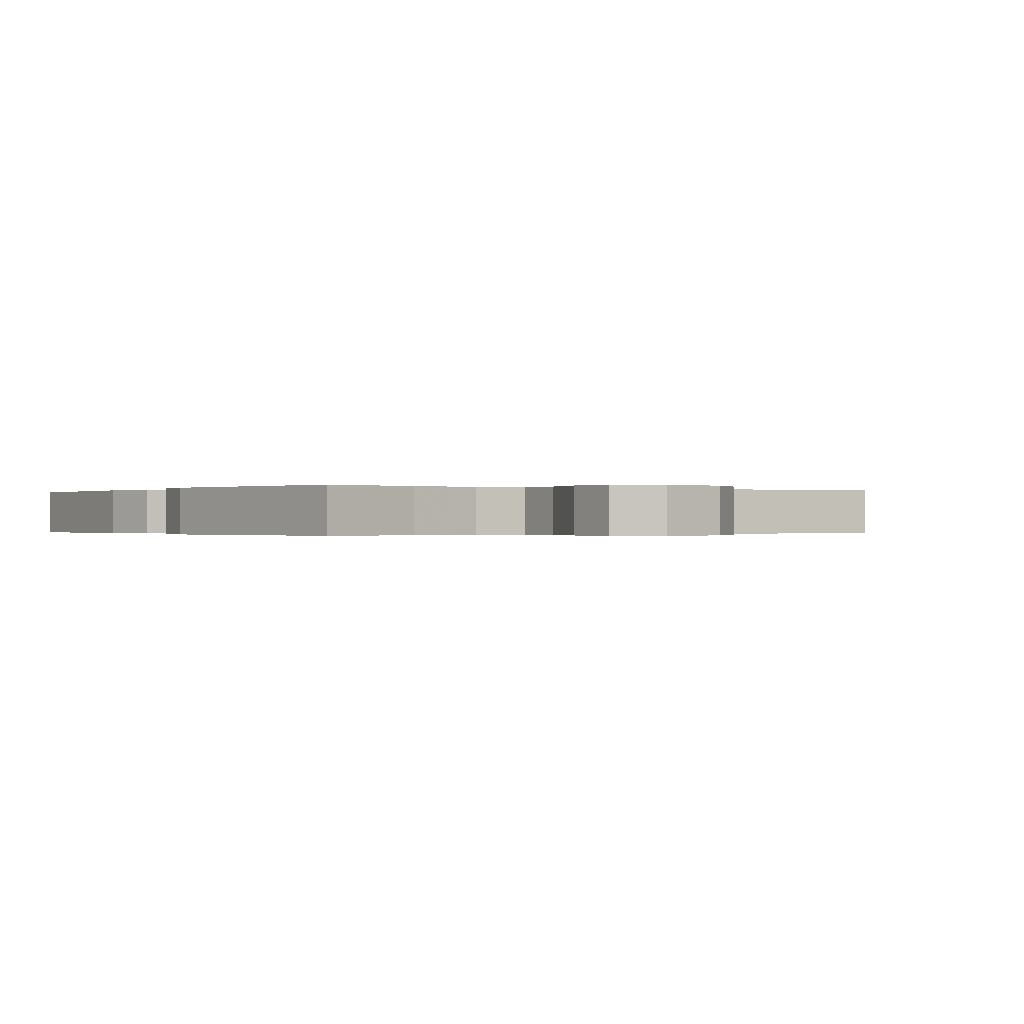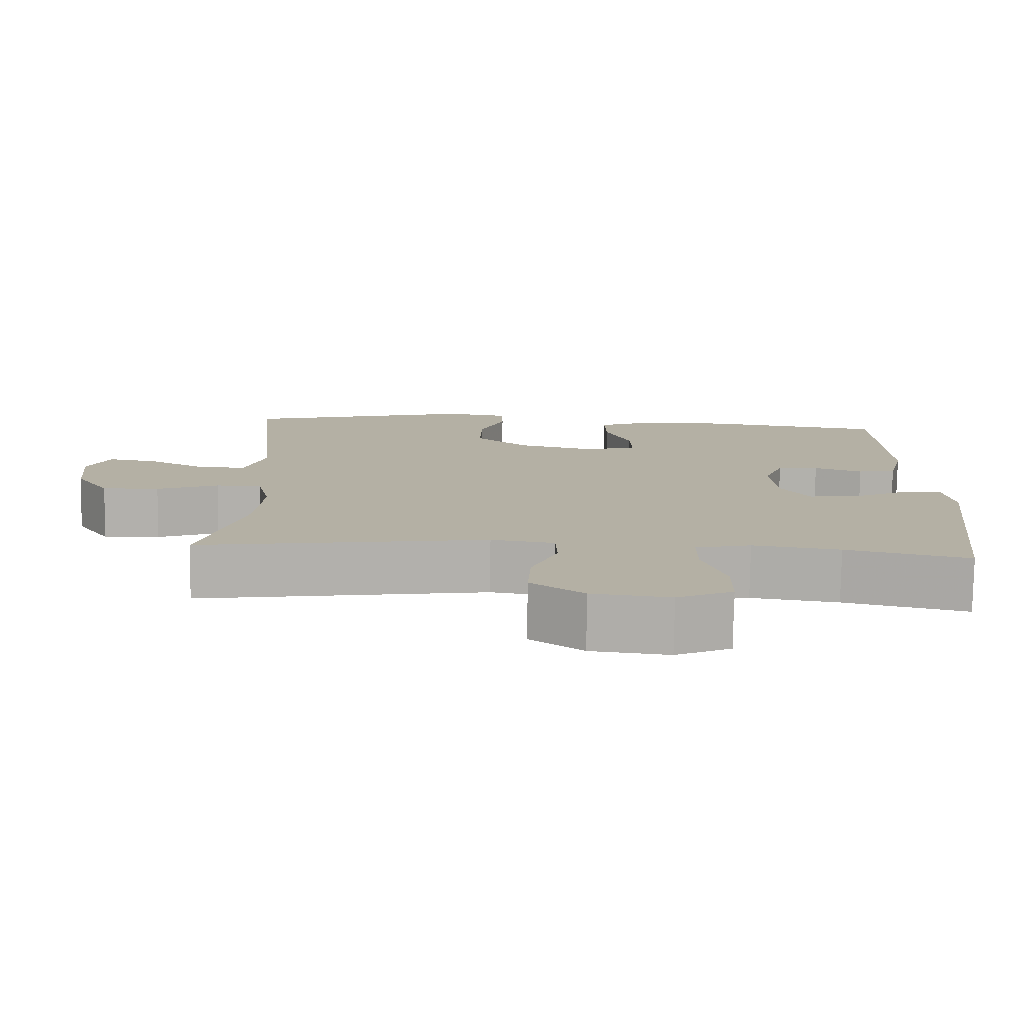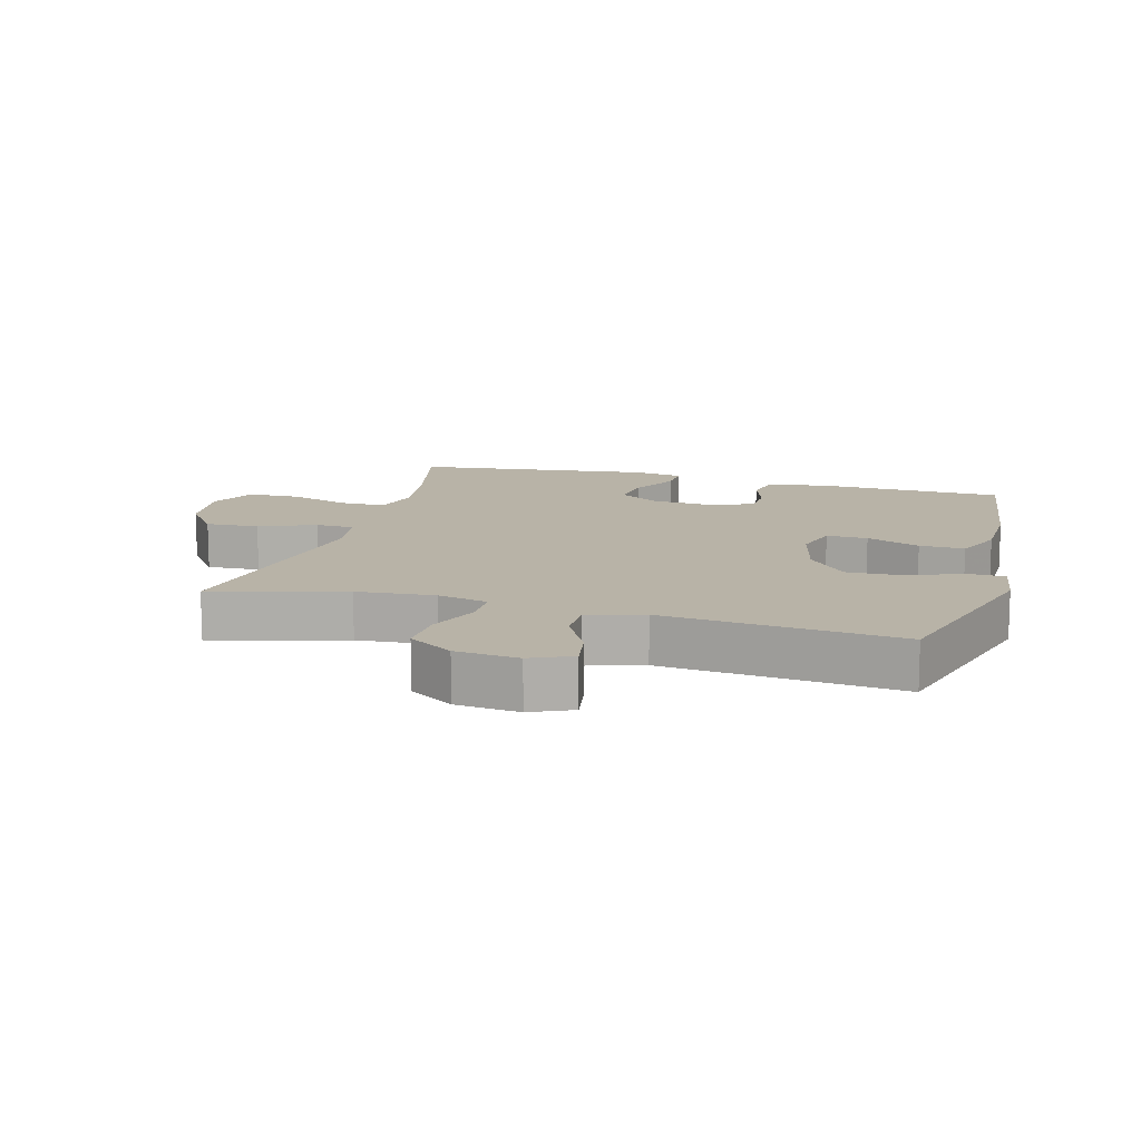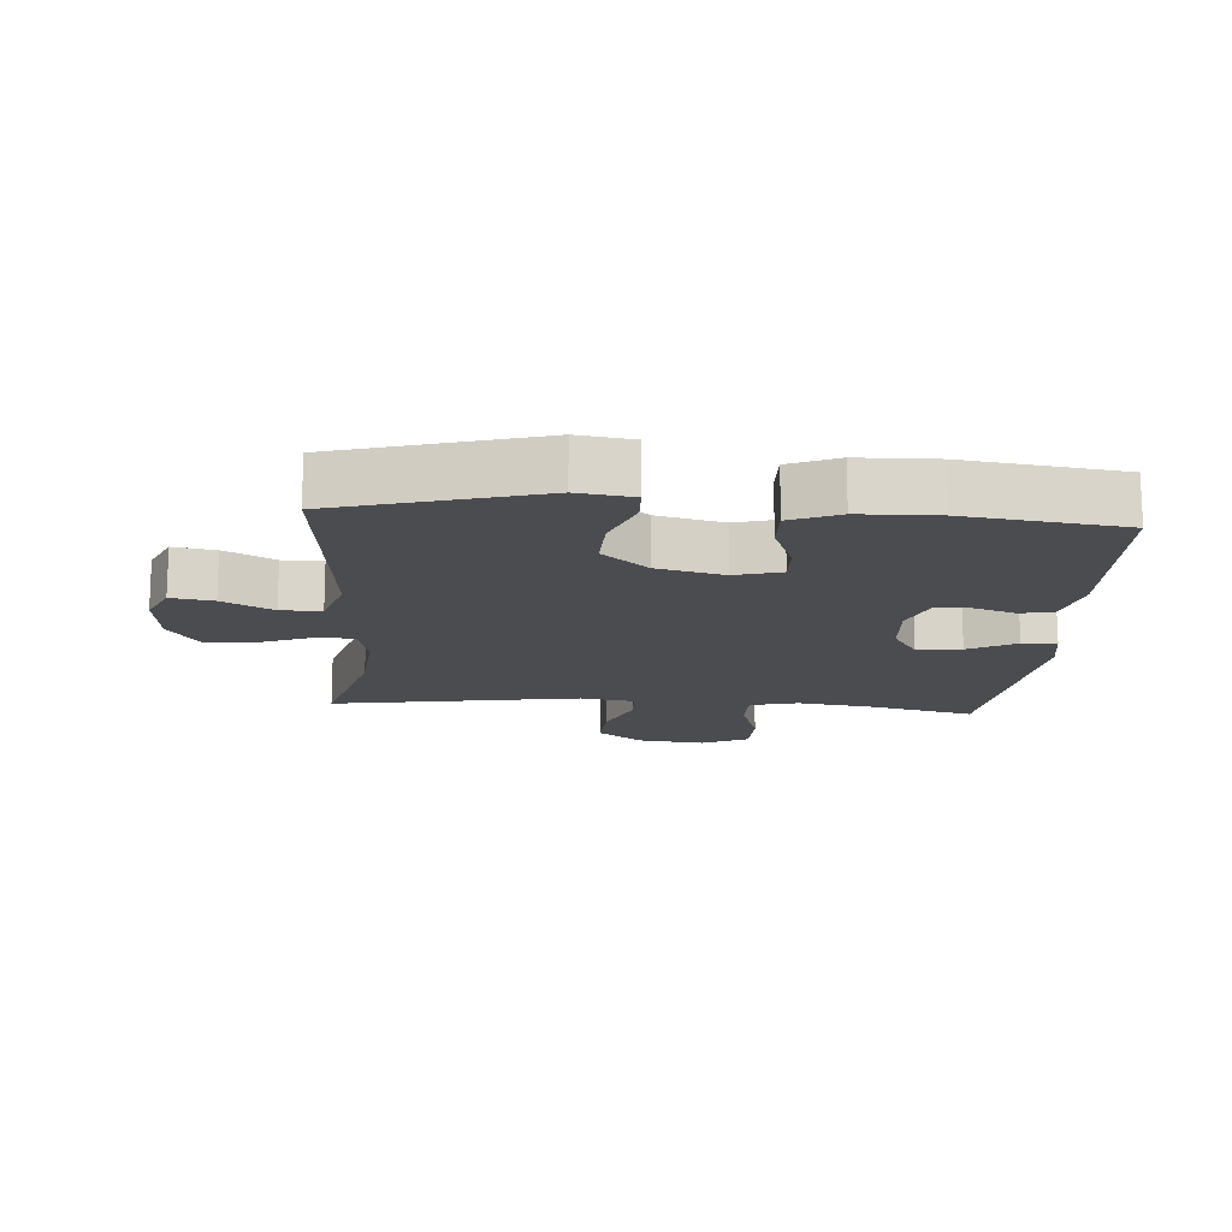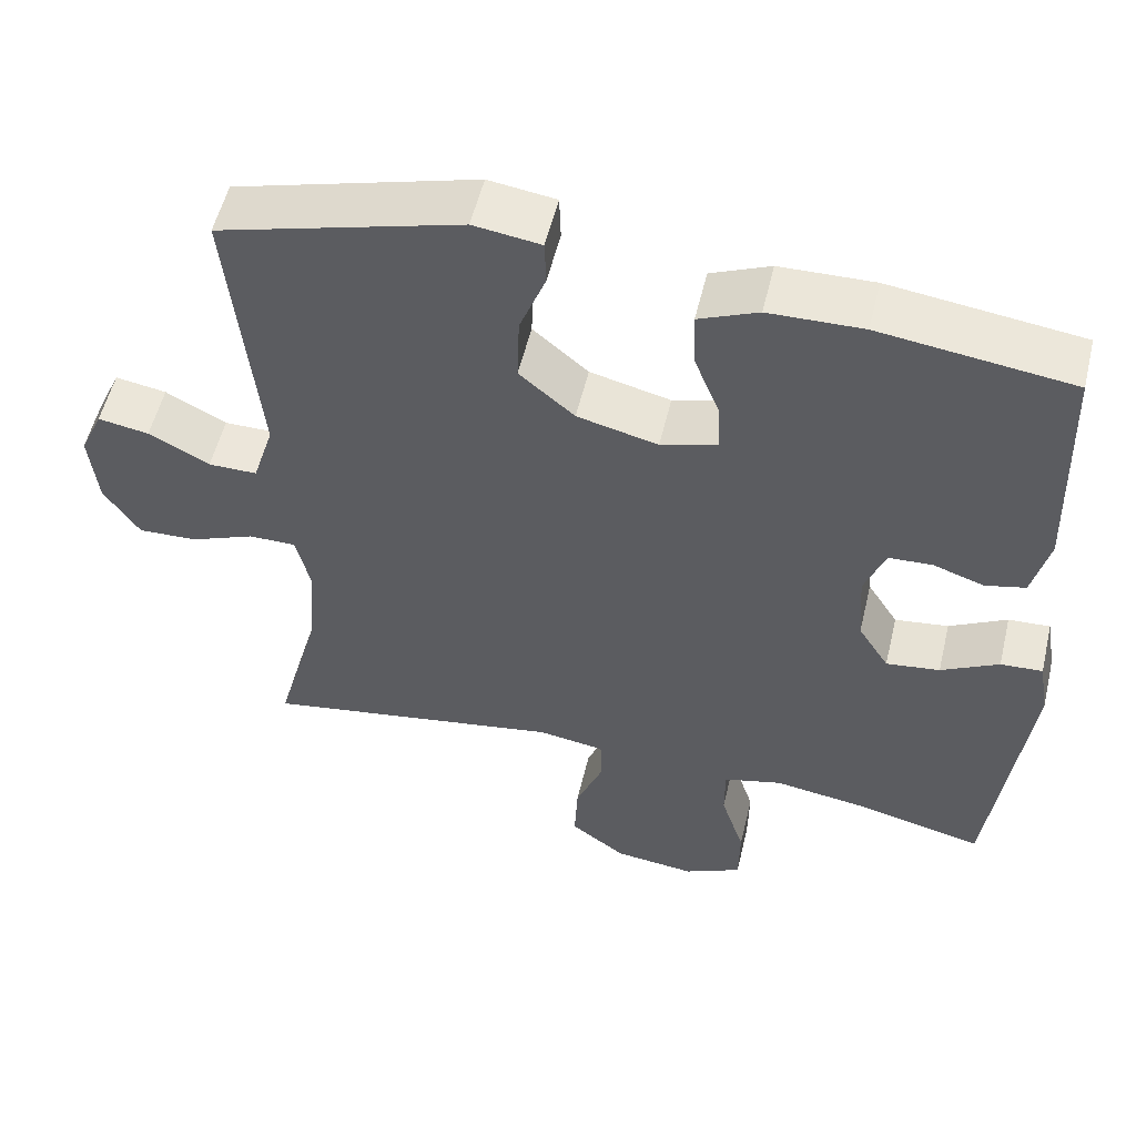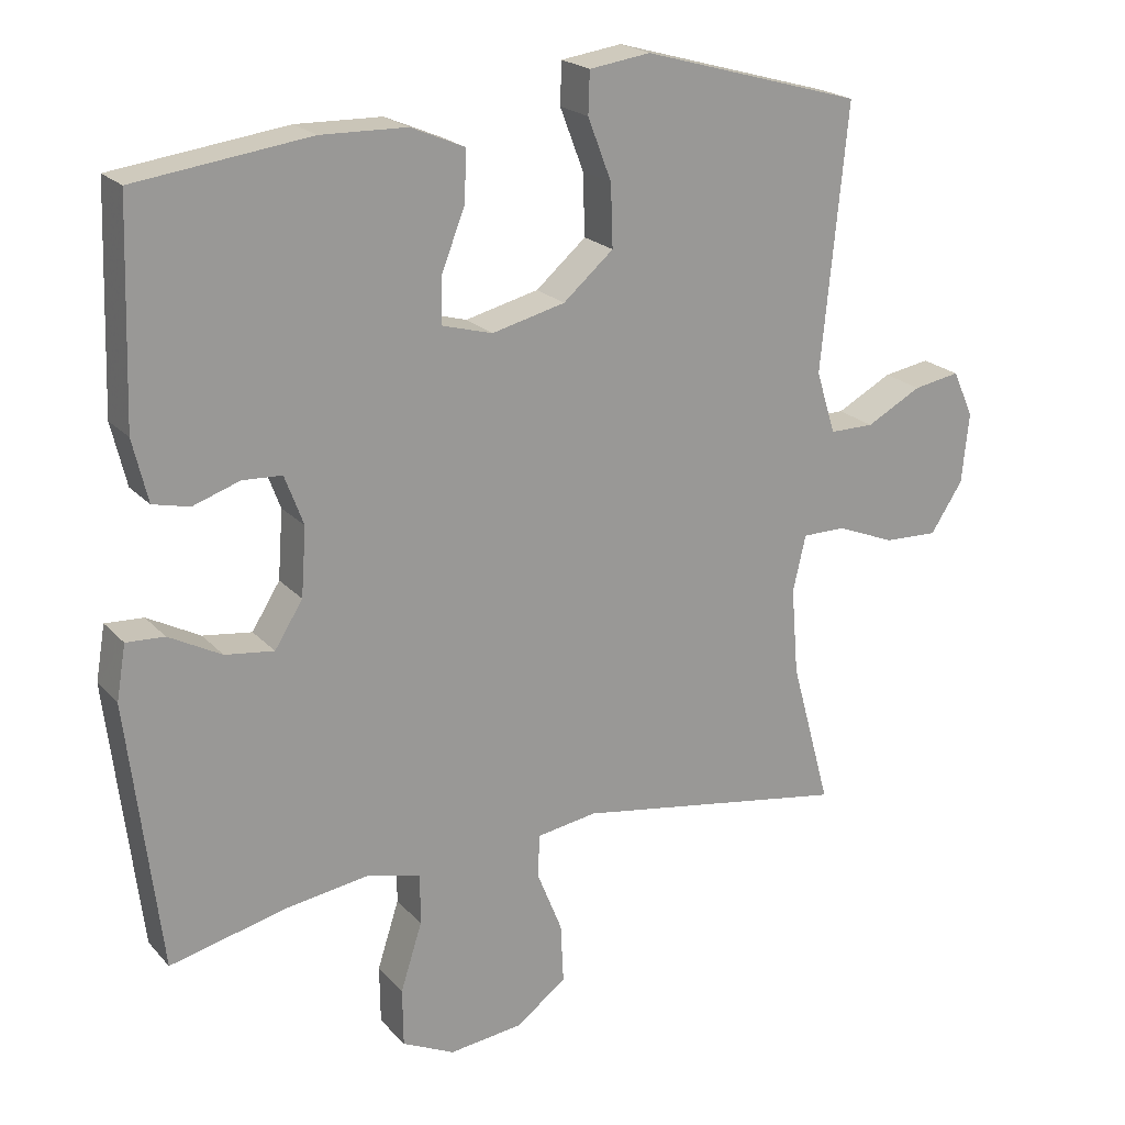
<metadata>
{"format":"obj","ext":"obj","renderer":"f3d","projection":"perspective","resolution":1024,"background":"white","views":[{"elev":-0.2,"azim":146.0,"up":"+Y"},{"elev":-78.6,"azim":-1.0,"up":"+Z"},{"elev":12.9,"azim":-74.6,"up":"+Y"},{"elev":-15.1,"azim":-4.2,"up":"+Y"},{"elev":54.5,"azim":13.4,"up":"+Z"},{"elev":21.0,"azim":150.5,"up":"+Z"}]}
</metadata>
<code>
v -0.5 0.07 0.5
v -0.193 0.07 0.587
v -0.108 0.07 0.575
v -0.106 0.07 0.517
v -0.139 0.07 0.431
v -0.142 0.07 0.345
v -0.072 0.07 0.285
v 0.03 0.07 0.26
v 0.101 0.07 0.28
v 0.099 0.07 0.344
v 0.066 0.07 0.427
v 0.064 0.07 0.497
v 0.139 0.07 0.529
v 0.258 0.07 0.532
v 0.5 0.07 0.5
v 0.51 0.07 0.203
v 0.489 0.07 0.116
v 0.438 0.07 0.104
v 0.373 0.07 0.126
v 0.318 0.07 0.123
v 0.292 0.07 0.054
v 0.299 0.07 -0.041
v 0.338 0.07 -0.103
v 0.406 0.07 -0.094
v 0.479 0.07 -0.055
v 0.532 0.07 -0.052
v 0.545 0.07 -0.128
v 0.5 0.07 -0.5
v 0.336 0.07 -0.461
v 0.22 0.07 -0.444
v 0.146 0.07 -0.463
v 0.146 0.07 -0.534
v 0.176 0.07 -0.628
v 0.175 0.07 -0.709
v 0.102 0.07 -0.744
v -0.001 0.07 -0.732
v -0.071 0.07 -0.68
v -0.067 0.07 -0.597
v -0.032 0.07 -0.51
v -0.034 0.07 -0.45
v -0.118 0.07 -0.437
v -0.5 0.07 -0.5
v -0.444 0.07 -0.295
v -0.434 0.07 -0.174
v -0.452 0.07 -0.096
v -0.512 0.07 -0.096
v -0.594 0.07 -0.129
v -0.669 0.07 -0.132
v -0.714 0.07 -0.063
v -0.724 0.07 0.035
v -0.695 0.07 0.099
v -0.63 0.07 0.088
v -0.553 0.07 0.047
v -0.491 0.07 0.047
v -0.464 0.07 0.134
v -0.5 0 0.5
v -0.193 0 0.587
v -0.108 0 0.575
v -0.106 0 0.517
v -0.139 0 0.431
v -0.142 0 0.345
v -0.072 0 0.285
v 0.03 0 0.26
v 0.101 0 0.28
v 0.099 0 0.344
v 0.066 0 0.427
v 0.064 0 0.497
v 0.139 0 0.529
v 0.258 0 0.532
v 0.5 0 0.5
v 0.51 0 0.203
v 0.489 0 0.116
v 0.438 0 0.104
v 0.373 0 0.126
v 0.318 0 0.123
v 0.292 0 0.054
v 0.299 0 -0.041
v 0.338 0 -0.103
v 0.406 0 -0.094
v 0.479 0 -0.055
v 0.532 0 -0.052
v 0.545 0 -0.128
v 0.5 0 -0.5
v 0.336 0 -0.461
v 0.22 0 -0.444
v 0.146 0 -0.463
v 0.146 0 -0.534
v 0.176 0 -0.628
v 0.175 0 -0.709
v 0.102 0 -0.744
v -0.001 0 -0.732
v -0.071 0 -0.68
v -0.067 0 -0.597
v -0.032 0 -0.51
v -0.034 0 -0.45
v -0.118 0 -0.437
v -0.5 0 -0.5
v -0.444 0 -0.295
v -0.434 0 -0.174
v -0.452 0 -0.096
v -0.512 0 -0.096
v -0.594 0 -0.129
v -0.669 0 -0.132
v -0.714 0 -0.063
v -0.724 0 0.035
v -0.695 0 0.099
v -0.63 0 0.088
v -0.553 0 0.047
v -0.491 0 0.047
v -0.464 0 0.134
f 50 51 52 53
f 50 53 54
f 49 50 54
f 46 47 48 49
f 45 46 49 54
f 41 42 43
f 40 41 43 44
f 36 37 38 39
f 36 39 40
f 35 36 40
f 32 33 34 35
f 31 32 35 40
f 30 31 40 44
f 26 27 28 29
f 24 25 26 29
f 23 24 29 30
f 22 23 30 44
f 16 17 18 19
f 16 19 20
f 15 16 20
f 14 15 20
f 13 14 20 21
f 10 11 12 13
f 9 10 13 21
f 2 3 4 5
f 55 1 2 5
f 45 54 55 5
f 8 9 21 22
f 7 8 22 44
f 6 7 44 45
f 5 6 45
f 108 107 106 105
f 109 108 105
f 109 105 104
f 104 103 102 101
f 109 104 101 100
f 98 97 96
f 99 98 96 95
f 94 93 92 91
f 95 94 91
f 95 91 90
f 90 89 88 87
f 95 90 87 86
f 99 95 86 85
f 84 83 82 81
f 84 81 80 79
f 85 84 79 78
f 99 85 78 77
f 74 73 72 71
f 75 74 71
f 75 71 70
f 75 70 69
f 76 75 69 68
f 68 67 66 65
f 76 68 65 64
f 60 59 58 57
f 60 57 56 110
f 60 110 109 100
f 77 76 64 63
f 99 77 63 62
f 100 99 62 61
f 100 61 60
f 1 56 57 2
f 2 57 58 3
f 3 58 59 4
f 4 59 60 5
f 5 60 61 6
f 6 61 62 7
f 7 62 63 8
f 8 63 64 9
f 9 64 65 10
f 10 65 66 11
f 11 66 67 12
f 12 67 68 13
f 13 68 69 14
f 14 69 70 15
f 15 70 71 16
f 16 71 72 17
f 17 72 73 18
f 18 73 74 19
f 19 74 75 20
f 20 75 76 21
f 21 76 77 22
f 22 77 78 23
f 23 78 79 24
f 24 79 80 25
f 25 80 81 26
f 26 81 82 27
f 27 82 83 28
f 28 83 84 29
f 29 84 85 30
f 30 85 86 31
f 31 86 87 32
f 32 87 88 33
f 33 88 89 34
f 34 89 90 35
f 35 90 91 36
f 36 91 92 37
f 37 92 93 38
f 38 93 94 39
f 39 94 95 40
f 40 95 96 41
f 41 96 97 42
f 42 97 98 43
f 43 98 99 44
f 44 99 100 45
f 45 100 101 46
f 46 101 102 47
f 47 102 103 48
f 48 103 104 49
f 49 104 105 50
f 50 105 106 51
f 51 106 107 52
f 52 107 108 53
f 53 108 109 54
f 54 109 110 55
f 55 110 56 1

</code>
